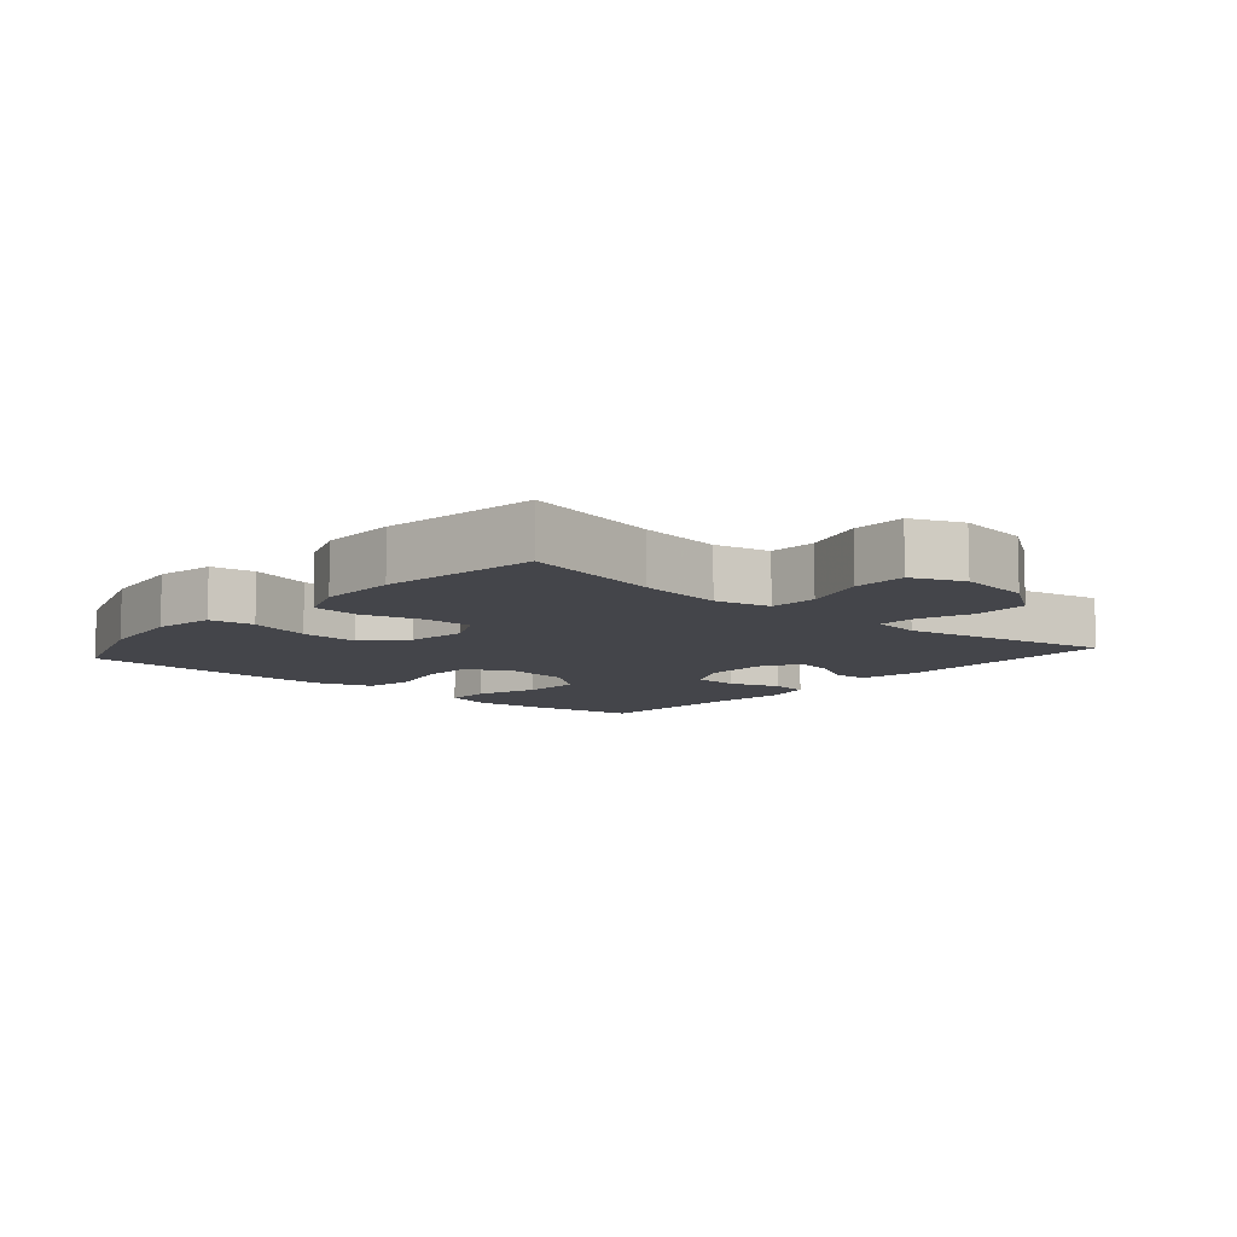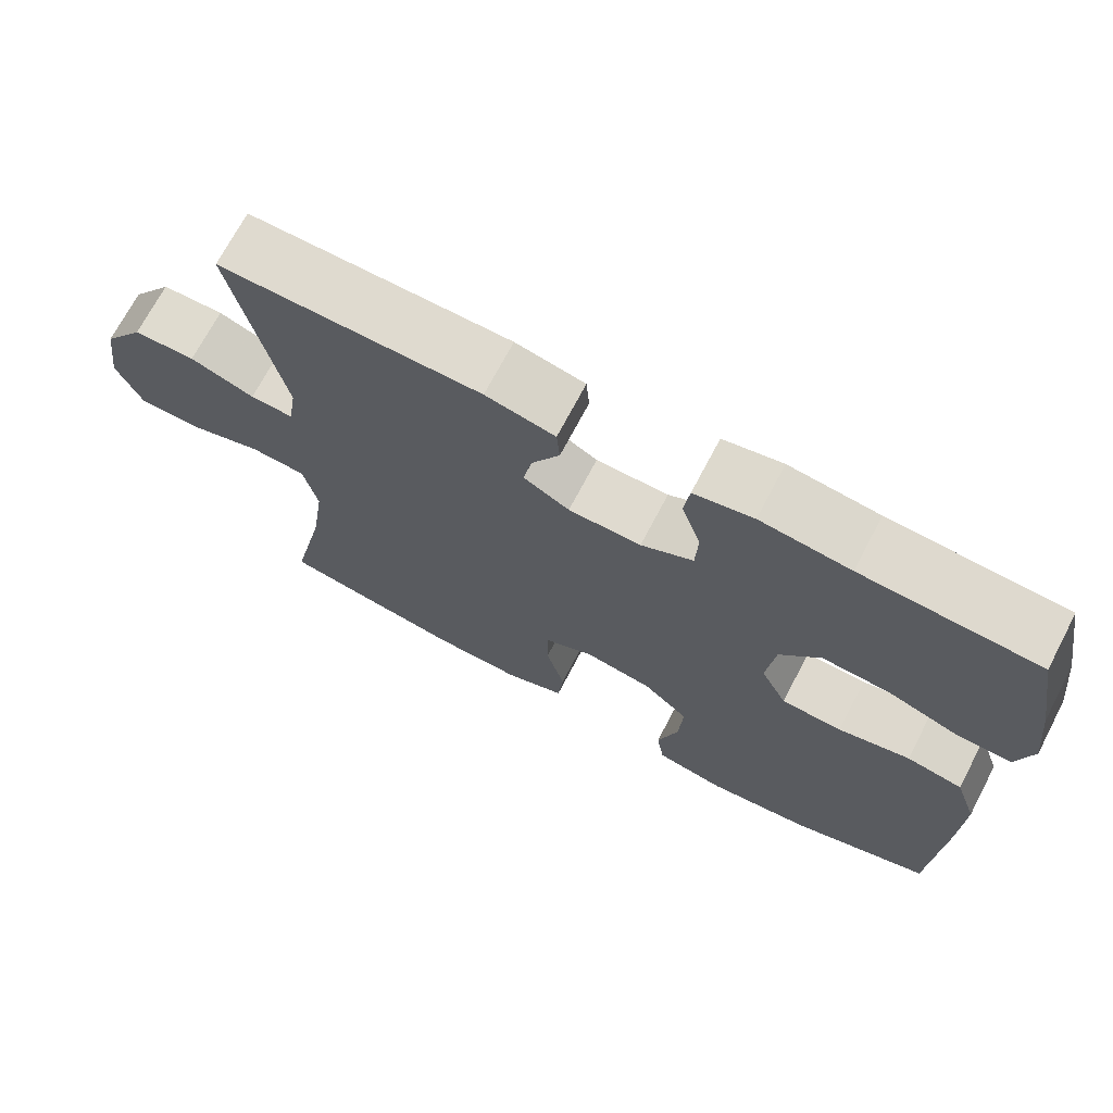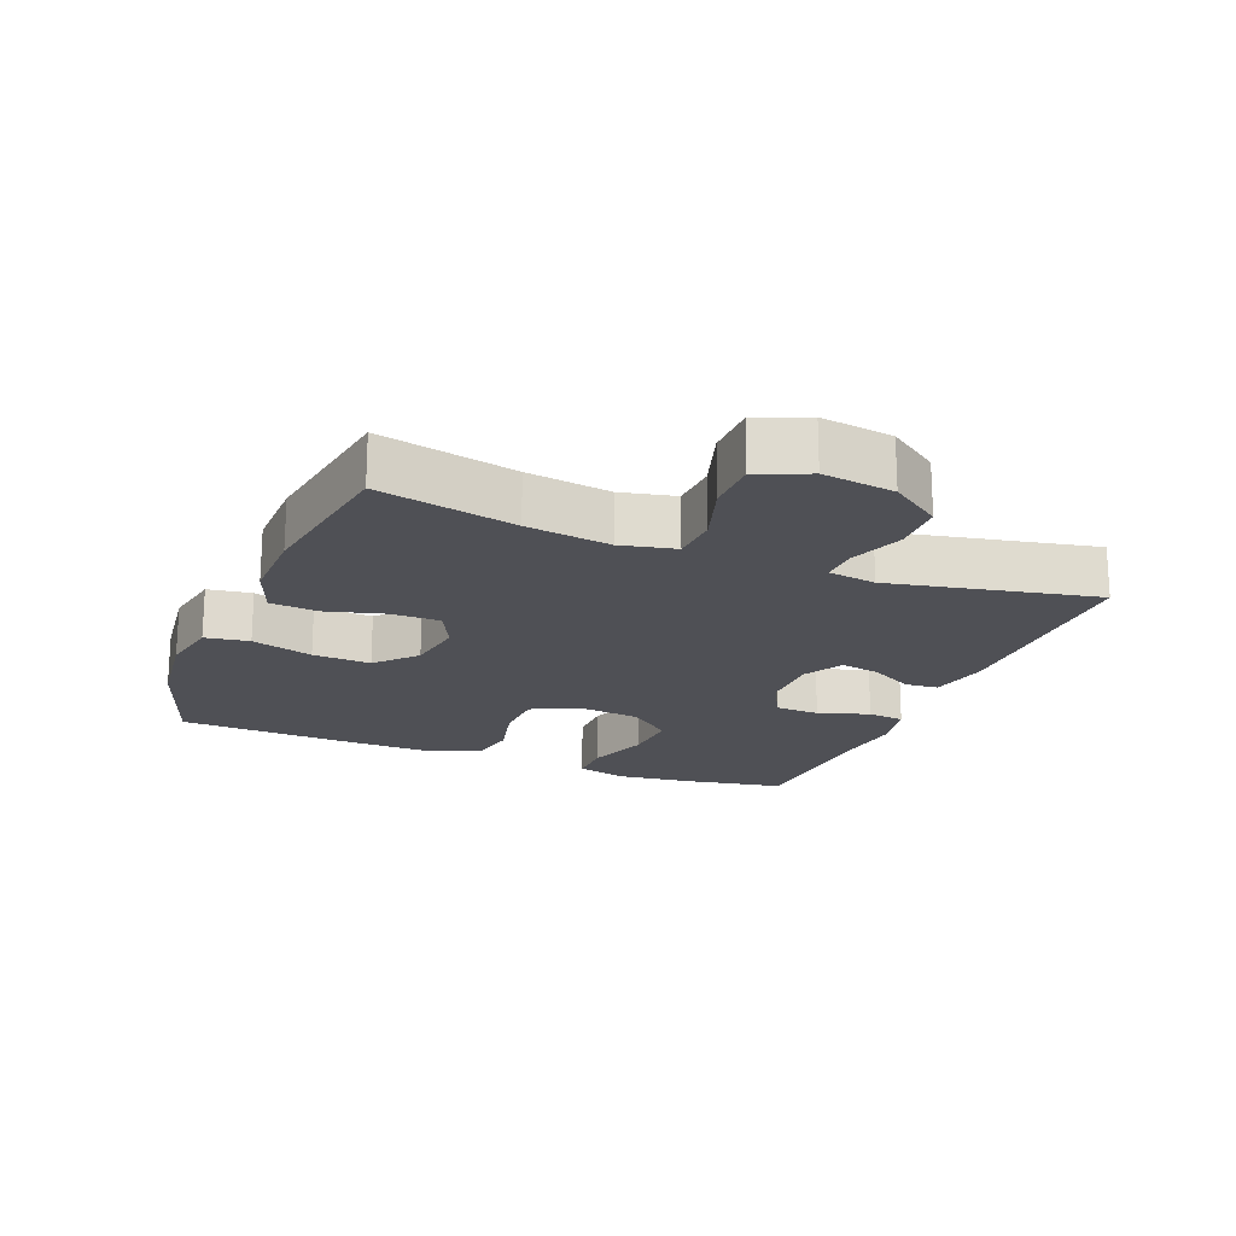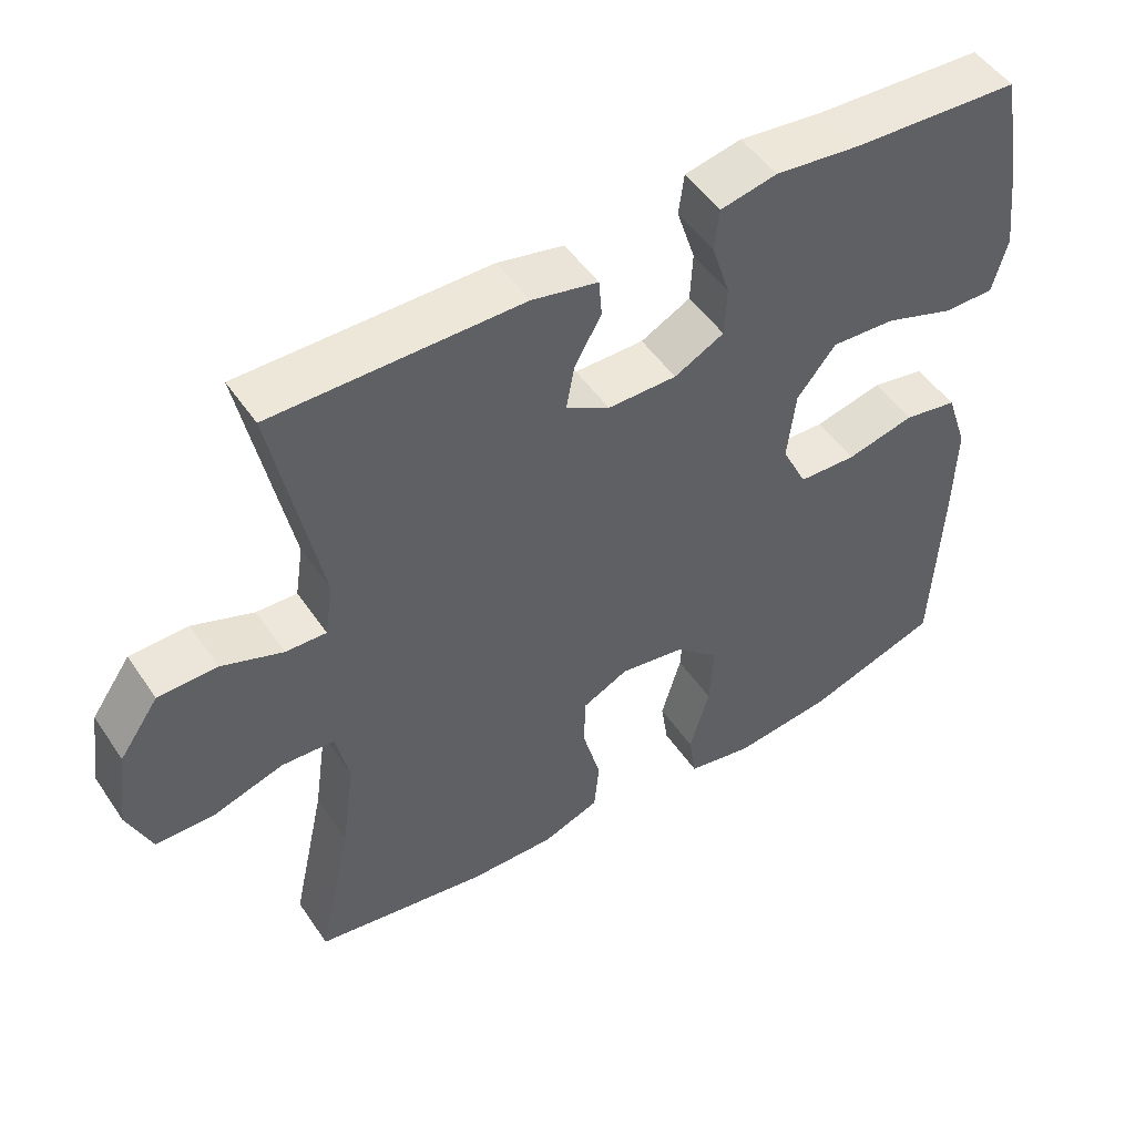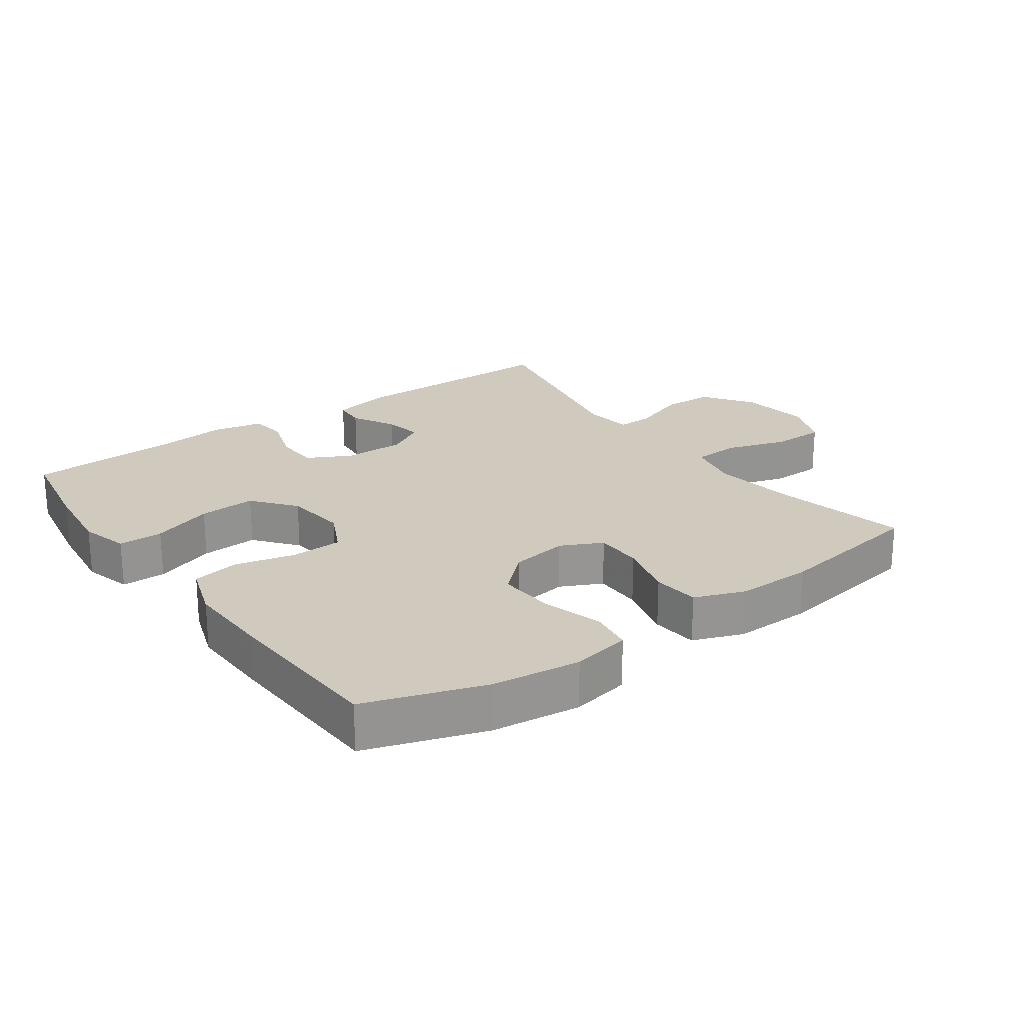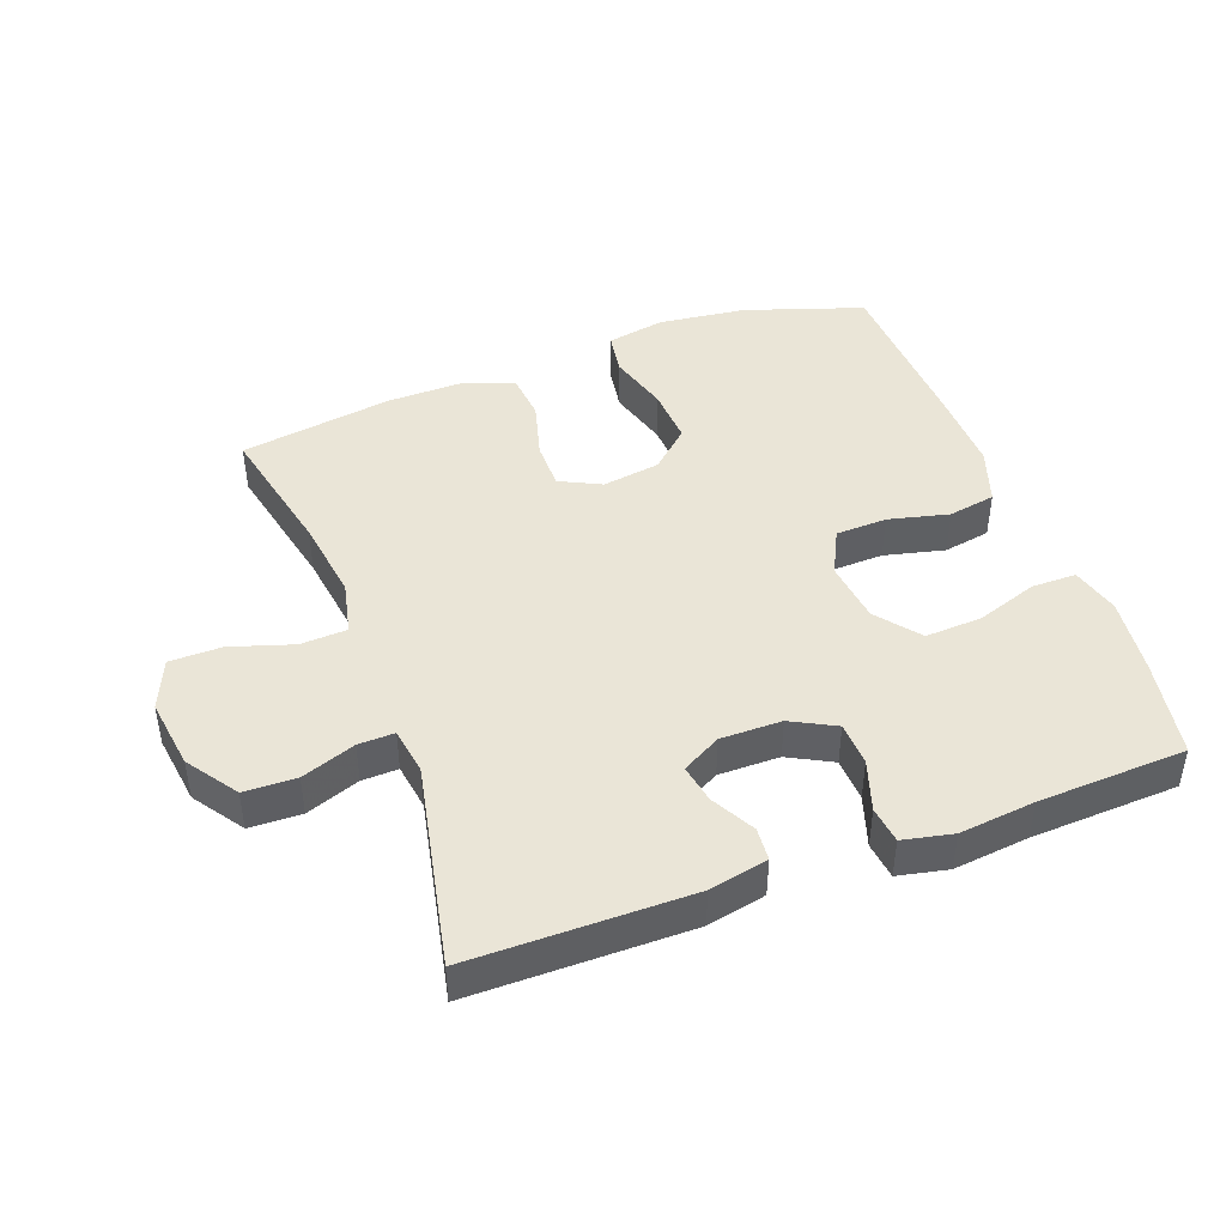
<metadata>
{"format":"obj","ext":"obj","renderer":"f3d","projection":"perspective","resolution":1024,"background":"white","views":[{"elev":-9.2,"azim":-130.9,"up":"+Y"},{"elev":70.8,"azim":27.7,"up":"+Z"},{"elev":-19.3,"azim":-111.8,"up":"+Y"},{"elev":49.8,"azim":-32.9,"up":"+Z"},{"elev":22.8,"azim":144.3,"up":"+Y"},{"elev":44.4,"azim":-20.2,"up":"+Y"}]}
</metadata>
<code>
v 0.5 0.07 0.5
v 0.527 0.07 0.349
v 0.541 0.07 0.232
v 0.521 0.07 0.158
v 0.453 0.07 0.158
v 0.36 0.07 0.19
v 0.273 0.07 0.195
v 0.221 0.07 0.13
v 0.21 0.07 0.035
v 0.244 0.07 -0.034
v 0.322 0.07 -0.037
v 0.414 0.07 -0.015
v 0.486 0.07 -0.028
v 0.515 0.07 -0.114
v 0.512 0.07 -0.243
v 0.5 0.07 -0.5
v 0.32 0.07 -0.56
v 0.186 0.07 -0.576
v 0.097 0.07 -0.559
v 0.087 0.07 -0.493
v 0.114 0.07 -0.401
v 0.119 0.07 -0.314
v 0.06 0.07 -0.26
v -0.028 0.07 -0.246
v -0.091 0.07 -0.277
v -0.091 0.07 -0.35
v -0.067 0.07 -0.439
v -0.074 0.07 -0.51
v -0.151 0.07 -0.539
v -0.267 0.07 -0.537
v -0.5 0.07 -0.5
v -0.455 0.07 -0.294
v -0.437 0.07 -0.168
v -0.455 0.07 -0.086
v -0.526 0.07 -0.082
v -0.621 0.07 -0.112
v -0.7 0.07 -0.111
v -0.732 0.07 -0.035
v -0.717 0.07 0.073
v -0.664 0.07 0.149
v -0.585 0.07 0.151
v -0.503 0.07 0.121
v -0.448 0.07 0.119
v -0.437 0.07 0.191
v -0.5 0.07 0.5
v -0.166 0.07 0.5
v -0.077 0.07 0.481
v -0.073 0.07 0.431
v -0.109 0.07 0.365
v -0.12 0.07 0.306
v -0.061 0.07 0.273
v 0.032 0.07 0.273
v 0.099 0.07 0.308
v 0.102 0.07 0.375
v 0.077 0.07 0.452
v 0.084 0.07 0.508
v 0.16 0.07 0.524
v 0.275 0.07 0.511
v 0.5 0 0.5
v 0.527 0 0.349
v 0.541 0 0.232
v 0.521 0 0.158
v 0.453 0 0.158
v 0.36 0 0.19
v 0.273 0 0.195
v 0.221 0 0.13
v 0.21 0 0.035
v 0.244 0 -0.034
v 0.322 0 -0.037
v 0.414 0 -0.015
v 0.486 0 -0.028
v 0.515 0 -0.114
v 0.512 0 -0.243
v 0.5 0 -0.5
v 0.32 0 -0.56
v 0.186 0 -0.576
v 0.097 0 -0.559
v 0.087 0 -0.493
v 0.114 0 -0.401
v 0.119 0 -0.314
v 0.06 0 -0.26
v -0.028 0 -0.246
v -0.091 0 -0.277
v -0.091 0 -0.35
v -0.067 0 -0.439
v -0.074 0 -0.51
v -0.151 0 -0.539
v -0.267 0 -0.537
v -0.5 0 -0.5
v -0.455 0 -0.294
v -0.437 0 -0.168
v -0.455 0 -0.086
v -0.526 0 -0.082
v -0.621 0 -0.112
v -0.7 0 -0.111
v -0.732 0 -0.035
v -0.717 0 0.073
v -0.664 0 0.149
v -0.585 0 0.151
v -0.503 0 0.121
v -0.448 0 0.119
v -0.437 0 0.191
v -0.5 0 0.5
v -0.166 0 0.5
v -0.077 0 0.481
v -0.073 0 0.431
v -0.109 0 0.365
v -0.12 0 0.306
v -0.061 0 0.273
v 0.032 0 0.273
v 0.099 0 0.308
v 0.102 0 0.375
v 0.077 0 0.452
v 0.084 0 0.508
v 0.16 0 0.524
v 0.275 0 0.511
f 56 57 58
f 55 56 58
f 54 55 58
f 4 5 6
f 3 4 6
f 2 3 6
f 1 2 6
f 58 1 6
f 54 58 6
f 53 54 6
f 52 53 6 7
f 51 52 7 8
f 47 48 49
f 46 47 49
f 45 46 49
f 44 45 49
f 43 44 49 50
f 40 41 42
f 39 40 42
f 38 39 42
f 37 38 42
f 36 37 42
f 35 36 42
f 34 35 42 43
f 43 50 51
f 34 43 51
f 33 34 51
f 30 31 32
f 29 30 32
f 28 29 32
f 27 28 32
f 26 27 32
f 25 26 32 33
f 19 20 21
f 18 19 21
f 17 18 21
f 16 17 21
f 15 16 21
f 14 15 21
f 13 14 21
f 12 13 21
f 11 12 21
f 10 11 21 22
f 9 10 22 23
f 51 8 9
f 33 51 9
f 25 33 9
f 24 25 9
f 9 23 24
f 116 115 114
f 116 114 113
f 116 113 112
f 64 63 62
f 64 62 61
f 64 61 60
f 64 60 59
f 64 59 116
f 64 116 112
f 64 112 111
f 65 64 111 110
f 66 65 110 109
f 107 106 105
f 107 105 104
f 107 104 103
f 107 103 102
f 108 107 102 101
f 100 99 98
f 100 98 97
f 100 97 96
f 100 96 95
f 100 95 94
f 100 94 93
f 101 100 93 92
f 109 108 101
f 109 101 92
f 109 92 91
f 90 89 88
f 90 88 87
f 90 87 86
f 90 86 85
f 90 85 84
f 91 90 84 83
f 79 78 77
f 79 77 76
f 79 76 75
f 79 75 74
f 79 74 73
f 79 73 72
f 79 72 71
f 79 71 70
f 79 70 69
f 80 79 69 68
f 81 80 68 67
f 67 66 109
f 67 109 91
f 67 91 83
f 67 83 82
f 82 81 67
f 1 59 60 2
f 2 60 61 3
f 3 61 62 4
f 4 62 63 5
f 5 63 64 6
f 6 64 65 7
f 7 65 66 8
f 8 66 67 9
f 9 67 68 10
f 10 68 69 11
f 11 69 70 12
f 12 70 71 13
f 13 71 72 14
f 14 72 73 15
f 15 73 74 16
f 16 74 75 17
f 17 75 76 18
f 18 76 77 19
f 19 77 78 20
f 20 78 79 21
f 21 79 80 22
f 22 80 81 23
f 23 81 82 24
f 24 82 83 25
f 25 83 84 26
f 26 84 85 27
f 27 85 86 28
f 28 86 87 29
f 29 87 88 30
f 30 88 89 31
f 31 89 90 32
f 32 90 91 33
f 33 91 92 34
f 34 92 93 35
f 35 93 94 36
f 36 94 95 37
f 37 95 96 38
f 38 96 97 39
f 39 97 98 40
f 40 98 99 41
f 41 99 100 42
f 42 100 101 43
f 43 101 102 44
f 44 102 103 45
f 45 103 104 46
f 46 104 105 47
f 47 105 106 48
f 48 106 107 49
f 49 107 108 50
f 50 108 109 51
f 51 109 110 52
f 52 110 111 53
f 53 111 112 54
f 54 112 113 55
f 55 113 114 56
f 56 114 115 57
f 57 115 116 58
f 58 116 59 1

</code>
